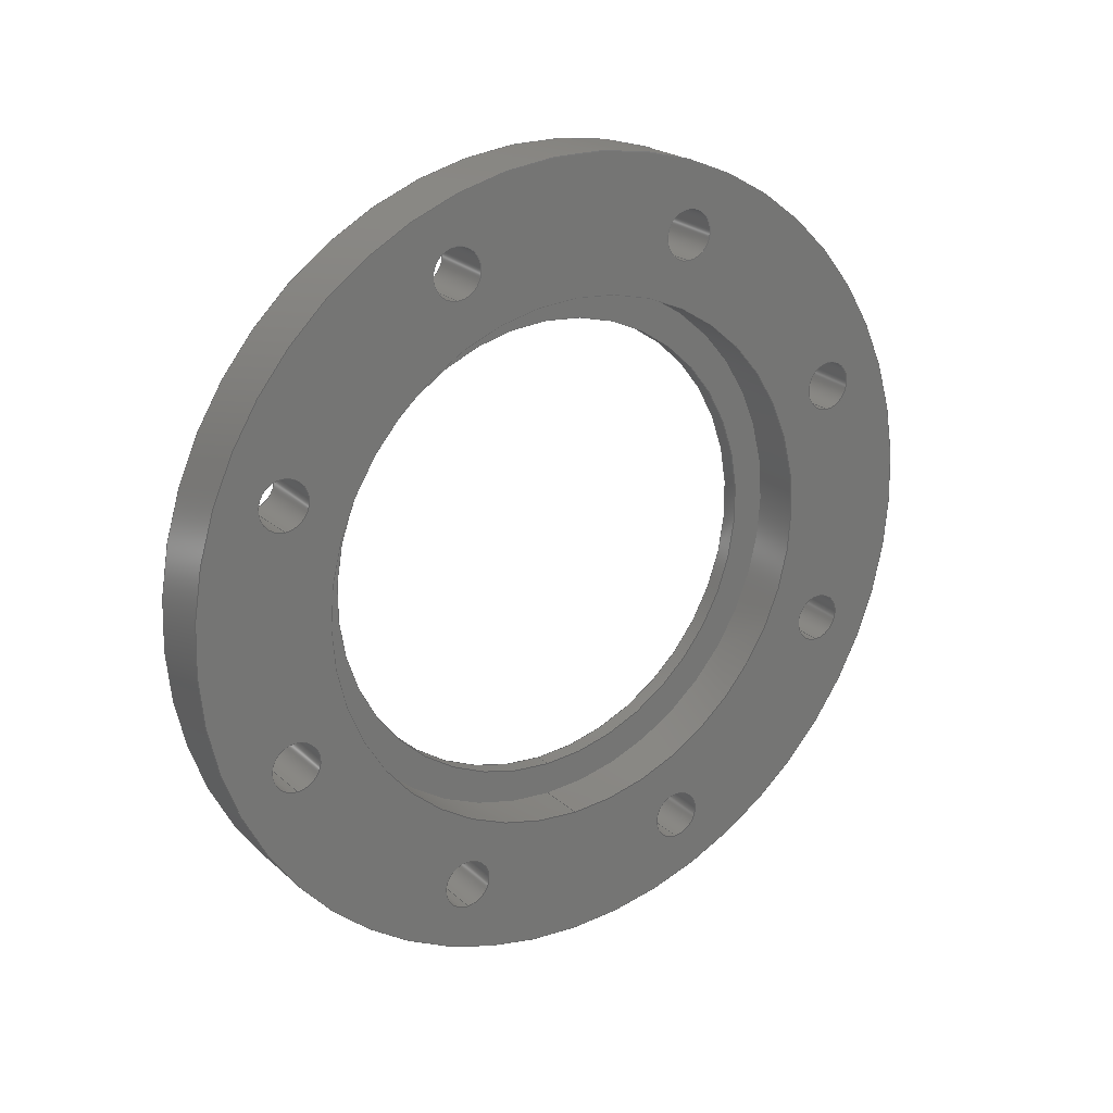
<metadata>
{"format":"step","ext":"step","renderer":"f3d","projection":"perspective","resolution":1024,"background":"white","views":[{"elev":22.0,"azim":56.1,"up":"+Y"}]}
</metadata>
<code>
ISO-10303-21;
DATA;
#1=MECHANICAL_DESIGN_GEOMETRIC_PRESENTATION_REPRESENTATION('',(#4),#473);
#2=SHAPE_REPRESENTATION_RELATIONSHIP('SRR','None',#480,#3);
#3=ADVANCED_BREP_SHAPE_REPRESENTATION('',(#5),#472);
#4=STYLED_ITEM('',(#489),#5);
#5=MANIFOLD_SOLID_BREP('Body1',#265);
#6=FACE_BOUND('',#44,.T.);
#7=FACE_BOUND('',#56,.T.);
#8=FACE_BOUND('',#57,.T.);
#9=FACE_BOUND('',#58,.T.);
#10=FACE_BOUND('',#59,.T.);
#11=FACE_BOUND('',#60,.T.);
#12=FACE_BOUND('',#61,.T.);
#13=FACE_BOUND('',#62,.T.);
#14=FACE_BOUND('',#63,.T.);
#15=FACE_BOUND('',#64,.T.);
#16=FACE_BOUND('',#66,.T.);
#17=FACE_BOUND('',#67,.T.);
#18=FACE_BOUND('',#68,.T.);
#19=FACE_BOUND('',#69,.T.);
#20=FACE_BOUND('',#70,.T.);
#21=FACE_BOUND('',#71,.T.);
#22=FACE_BOUND('',#72,.T.);
#23=FACE_BOUND('',#73,.T.);
#24=FACE_BOUND('',#74,.T.);
#25=PLANE('',#282);
#26=PLANE('',#313);
#27=PLANE('',#314);
#28=FACE_OUTER_BOUND('',#42,.T.);
#29=FACE_OUTER_BOUND('',#43,.T.);
#30=FACE_OUTER_BOUND('',#45,.T.);
#31=FACE_OUTER_BOUND('',#46,.T.);
#32=FACE_OUTER_BOUND('',#47,.T.);
#33=FACE_OUTER_BOUND('',#48,.T.);
#34=FACE_OUTER_BOUND('',#49,.T.);
#35=FACE_OUTER_BOUND('',#50,.T.);
#36=FACE_OUTER_BOUND('',#51,.T.);
#37=FACE_OUTER_BOUND('',#52,.T.);
#38=FACE_OUTER_BOUND('',#53,.T.);
#39=FACE_OUTER_BOUND('',#54,.T.);
#40=FACE_OUTER_BOUND('',#55,.T.);
#41=FACE_OUTER_BOUND('',#65,.T.);
#42=EDGE_LOOP('',(#174,#175,#176,#177));
#43=EDGE_LOOP('',(#178));
#44=EDGE_LOOP('',(#179));
#45=EDGE_LOOP('',(#180,#181,#182,#183));
#46=EDGE_LOOP('',(#184,#185,#186,#187));
#47=EDGE_LOOP('',(#188,#189,#190,#191));
#48=EDGE_LOOP('',(#192,#193,#194,#195));
#49=EDGE_LOOP('',(#196,#197,#198,#199));
#50=EDGE_LOOP('',(#200,#201,#202,#203));
#51=EDGE_LOOP('',(#204,#205,#206,#207));
#52=EDGE_LOOP('',(#208,#209,#210,#211));
#53=EDGE_LOOP('',(#212,#213,#214,#215));
#54=EDGE_LOOP('',(#216,#217,#218,#219));
#55=EDGE_LOOP('',(#220));
#56=EDGE_LOOP('',(#221));
#57=EDGE_LOOP('',(#222));
#58=EDGE_LOOP('',(#223));
#59=EDGE_LOOP('',(#224));
#60=EDGE_LOOP('',(#225));
#61=EDGE_LOOP('',(#226));
#62=EDGE_LOOP('',(#227));
#63=EDGE_LOOP('',(#228));
#64=EDGE_LOOP('',(#229));
#65=EDGE_LOOP('',(#230));
#66=EDGE_LOOP('',(#231));
#67=EDGE_LOOP('',(#232));
#68=EDGE_LOOP('',(#233));
#69=EDGE_LOOP('',(#234));
#70=EDGE_LOOP('',(#235));
#71=EDGE_LOOP('',(#236));
#72=EDGE_LOOP('',(#237));
#73=EDGE_LOOP('',(#238));
#74=EDGE_LOOP('',(#239));
#75=LINE('',#405,#86);
#76=LINE('',#414,#87);
#77=LINE('',#420,#88);
#78=LINE('',#426,#89);
#79=LINE('',#430,#90);
#80=LINE('',#436,#91);
#81=LINE('',#442,#92);
#82=LINE('',#448,#93);
#83=LINE('',#454,#94);
#84=LINE('',#460,#95);
#85=LINE('',#466,#96);
#86=VECTOR('',#321,14);
#87=VECTOR('',#332,1.5);
#88=VECTOR('',#339,1.5);
#89=VECTOR('',#346,1.5);
#90=VECTOR('',#351,16);
#91=VECTOR('',#358,1.5);
#92=VECTOR('',#365,1.5);
#93=VECTOR('',#372,1.5);
#94=VECTOR('',#379,1.5);
#95=VECTOR('',#386,1.5);
#96=VECTOR('',#393,24);
#97=CIRCLE('',#280,14);
#98=CIRCLE('',#281,14);
#99=CIRCLE('',#283,16);
#100=CIRCLE('',#285,1.5);
#101=CIRCLE('',#286,1.5);
#102=CIRCLE('',#288,1.5);
#103=CIRCLE('',#289,1.5);
#104=CIRCLE('',#291,1.5);
#105=CIRCLE('',#292,1.5);
#106=CIRCLE('',#294,16);
#107=CIRCLE('',#296,1.5);
#108=CIRCLE('',#297,1.5);
#109=CIRCLE('',#299,1.5);
#110=CIRCLE('',#300,1.5);
#111=CIRCLE('',#302,1.5);
#112=CIRCLE('',#303,1.5);
#113=CIRCLE('',#305,1.5);
#114=CIRCLE('',#306,1.5);
#115=CIRCLE('',#308,1.5);
#116=CIRCLE('',#309,1.5);
#117=CIRCLE('',#311,24);
#118=CIRCLE('',#312,24);
#119=VERTEX_POINT('',#402);
#120=VERTEX_POINT('',#404);
#121=VERTEX_POINT('',#408);
#122=VERTEX_POINT('',#411);
#123=VERTEX_POINT('',#413);
#124=VERTEX_POINT('',#417);
#125=VERTEX_POINT('',#419);
#126=VERTEX_POINT('',#423);
#127=VERTEX_POINT('',#425);
#128=VERTEX_POINT('',#429);
#129=VERTEX_POINT('',#433);
#130=VERTEX_POINT('',#435);
#131=VERTEX_POINT('',#439);
#132=VERTEX_POINT('',#441);
#133=VERTEX_POINT('',#445);
#134=VERTEX_POINT('',#447);
#135=VERTEX_POINT('',#451);
#136=VERTEX_POINT('',#453);
#137=VERTEX_POINT('',#457);
#138=VERTEX_POINT('',#459);
#139=VERTEX_POINT('',#463);
#140=VERTEX_POINT('',#465);
#141=EDGE_CURVE('',#119,#119,#97,.T.);
#142=EDGE_CURVE('',#119,#120,#75,.T.);
#143=EDGE_CURVE('',#120,#120,#98,.T.);
#144=EDGE_CURVE('',#121,#121,#99,.T.);
#145=EDGE_CURVE('',#122,#122,#100,.T.);
#146=EDGE_CURVE('',#122,#123,#76,.T.);
#147=EDGE_CURVE('',#123,#123,#101,.T.);
#148=EDGE_CURVE('',#124,#124,#102,.T.);
#149=EDGE_CURVE('',#124,#125,#77,.T.);
#150=EDGE_CURVE('',#125,#125,#103,.T.);
#151=EDGE_CURVE('',#126,#126,#104,.T.);
#152=EDGE_CURVE('',#126,#127,#78,.T.);
#153=EDGE_CURVE('',#127,#127,#105,.T.);
#154=EDGE_CURVE('',#121,#128,#79,.T.);
#155=EDGE_CURVE('',#128,#128,#106,.T.);
#156=EDGE_CURVE('',#129,#129,#107,.T.);
#157=EDGE_CURVE('',#129,#130,#80,.T.);
#158=EDGE_CURVE('',#130,#130,#108,.T.);
#159=EDGE_CURVE('',#131,#131,#109,.T.);
#160=EDGE_CURVE('',#131,#132,#81,.T.);
#161=EDGE_CURVE('',#132,#132,#110,.T.);
#162=EDGE_CURVE('',#133,#133,#111,.T.);
#163=EDGE_CURVE('',#133,#134,#82,.T.);
#164=EDGE_CURVE('',#134,#134,#112,.T.);
#165=EDGE_CURVE('',#135,#135,#113,.T.);
#166=EDGE_CURVE('',#135,#136,#83,.T.);
#167=EDGE_CURVE('',#136,#136,#114,.T.);
#168=EDGE_CURVE('',#137,#137,#115,.T.);
#169=EDGE_CURVE('',#137,#138,#84,.T.);
#170=EDGE_CURVE('',#138,#138,#116,.T.);
#171=EDGE_CURVE('',#139,#139,#117,.T.);
#172=EDGE_CURVE('',#139,#140,#85,.T.);
#173=EDGE_CURVE('',#140,#140,#118,.T.);
#174=ORIENTED_EDGE('',*,*,#141,.F.);
#175=ORIENTED_EDGE('',*,*,#142,.T.);
#176=ORIENTED_EDGE('',*,*,#143,.T.);
#177=ORIENTED_EDGE('',*,*,#142,.F.);
#178=ORIENTED_EDGE('',*,*,#144,.F.);
#179=ORIENTED_EDGE('',*,*,#141,.T.);
#180=ORIENTED_EDGE('',*,*,#145,.F.);
#181=ORIENTED_EDGE('',*,*,#146,.T.);
#182=ORIENTED_EDGE('',*,*,#147,.F.);
#183=ORIENTED_EDGE('',*,*,#146,.F.);
#184=ORIENTED_EDGE('',*,*,#148,.F.);
#185=ORIENTED_EDGE('',*,*,#149,.T.);
#186=ORIENTED_EDGE('',*,*,#150,.F.);
#187=ORIENTED_EDGE('',*,*,#149,.F.);
#188=ORIENTED_EDGE('',*,*,#151,.F.);
#189=ORIENTED_EDGE('',*,*,#152,.T.);
#190=ORIENTED_EDGE('',*,*,#153,.F.);
#191=ORIENTED_EDGE('',*,*,#152,.F.);
#192=ORIENTED_EDGE('',*,*,#144,.T.);
#193=ORIENTED_EDGE('',*,*,#154,.T.);
#194=ORIENTED_EDGE('',*,*,#155,.F.);
#195=ORIENTED_EDGE('',*,*,#154,.F.);
#196=ORIENTED_EDGE('',*,*,#156,.F.);
#197=ORIENTED_EDGE('',*,*,#157,.T.);
#198=ORIENTED_EDGE('',*,*,#158,.F.);
#199=ORIENTED_EDGE('',*,*,#157,.F.);
#200=ORIENTED_EDGE('',*,*,#159,.F.);
#201=ORIENTED_EDGE('',*,*,#160,.T.);
#202=ORIENTED_EDGE('',*,*,#161,.F.);
#203=ORIENTED_EDGE('',*,*,#160,.F.);
#204=ORIENTED_EDGE('',*,*,#162,.F.);
#205=ORIENTED_EDGE('',*,*,#163,.T.);
#206=ORIENTED_EDGE('',*,*,#164,.F.);
#207=ORIENTED_EDGE('',*,*,#163,.F.);
#208=ORIENTED_EDGE('',*,*,#165,.F.);
#209=ORIENTED_EDGE('',*,*,#166,.T.);
#210=ORIENTED_EDGE('',*,*,#167,.F.);
#211=ORIENTED_EDGE('',*,*,#166,.F.);
#212=ORIENTED_EDGE('',*,*,#168,.F.);
#213=ORIENTED_EDGE('',*,*,#169,.T.);
#214=ORIENTED_EDGE('',*,*,#170,.F.);
#215=ORIENTED_EDGE('',*,*,#169,.F.);
#216=ORIENTED_EDGE('',*,*,#171,.F.);
#217=ORIENTED_EDGE('',*,*,#172,.T.);
#218=ORIENTED_EDGE('',*,*,#173,.F.);
#219=ORIENTED_EDGE('',*,*,#172,.F.);
#220=ORIENTED_EDGE('',*,*,#173,.T.);
#221=ORIENTED_EDGE('',*,*,#170,.T.);
#222=ORIENTED_EDGE('',*,*,#167,.T.);
#223=ORIENTED_EDGE('',*,*,#164,.T.);
#224=ORIENTED_EDGE('',*,*,#161,.T.);
#225=ORIENTED_EDGE('',*,*,#158,.T.);
#226=ORIENTED_EDGE('',*,*,#155,.T.);
#227=ORIENTED_EDGE('',*,*,#153,.T.);
#228=ORIENTED_EDGE('',*,*,#150,.T.);
#229=ORIENTED_EDGE('',*,*,#147,.T.);
#230=ORIENTED_EDGE('',*,*,#171,.T.);
#231=ORIENTED_EDGE('',*,*,#162,.T.);
#232=ORIENTED_EDGE('',*,*,#148,.T.);
#233=ORIENTED_EDGE('',*,*,#145,.T.);
#234=ORIENTED_EDGE('',*,*,#168,.T.);
#235=ORIENTED_EDGE('',*,*,#143,.F.);
#236=ORIENTED_EDGE('',*,*,#156,.T.);
#237=ORIENTED_EDGE('',*,*,#165,.T.);
#238=ORIENTED_EDGE('',*,*,#151,.T.);
#239=ORIENTED_EDGE('',*,*,#159,.T.);
#240=CYLINDRICAL_SURFACE('',#279,14);
#241=CYLINDRICAL_SURFACE('',#284,1.5);
#242=CYLINDRICAL_SURFACE('',#287,1.5);
#243=CYLINDRICAL_SURFACE('',#290,1.5);
#244=CYLINDRICAL_SURFACE('',#293,16);
#245=CYLINDRICAL_SURFACE('',#295,1.5);
#246=CYLINDRICAL_SURFACE('',#298,1.5);
#247=CYLINDRICAL_SURFACE('',#301,1.5);
#248=CYLINDRICAL_SURFACE('',#304,1.5);
#249=CYLINDRICAL_SURFACE('',#307,1.5);
#250=CYLINDRICAL_SURFACE('',#310,24);
#251=ADVANCED_FACE('',(#28),#240,.F.);
#252=ADVANCED_FACE('',(#29,#6),#25,.F.);
#253=ADVANCED_FACE('',(#30),#241,.F.);
#254=ADVANCED_FACE('',(#31),#242,.F.);
#255=ADVANCED_FACE('',(#32),#243,.F.);
#256=ADVANCED_FACE('',(#33),#244,.F.);
#257=ADVANCED_FACE('',(#34),#245,.F.);
#258=ADVANCED_FACE('',(#35),#246,.F.);
#259=ADVANCED_FACE('',(#36),#247,.F.);
#260=ADVANCED_FACE('',(#37),#248,.F.);
#261=ADVANCED_FACE('',(#38),#249,.F.);
#262=ADVANCED_FACE('',(#39),#250,.T.);
#263=ADVANCED_FACE('',(#40,#7,#8,#9,#10,#11,#12,#13,#14,#15),#26,.T.);
#264=ADVANCED_FACE('',(#41,#16,#17,#18,#19,#20,#21,#22,#23,#24),#27,.F.);
#265=CLOSED_SHELL('',(#251,#252,#253,#254,#255,#256,#257,#258,#259,#260,
#261,#262,#263,#264));
#266=DERIVED_UNIT_ELEMENT(#268,1);
#267=DERIVED_UNIT_ELEMENT(#475,-3);
#268=(
MASS_UNIT()
NAMED_UNIT(*)
SI_UNIT(.KILO.,.GRAM.)
);
#269=DERIVED_UNIT((#266,#267));
#270=MEASURE_REPRESENTATION_ITEM('density measure',
POSITIVE_RATIO_MEASURE(1060),#269);
#271=PROPERTY_DEFINITION_REPRESENTATION(#276,#273);
#272=PROPERTY_DEFINITION_REPRESENTATION(#277,#274);
#273=REPRESENTATION('material name',(#275),#472);
#274=REPRESENTATION('density',(#270),#472);
#275=DESCRIPTIVE_REPRESENTATION_ITEM('ABS Plastic','ABS Plastic');
#276=PROPERTY_DEFINITION('material property','material name',#482);
#277=PROPERTY_DEFINITION('material property','density of part',#482);
#278=AXIS2_PLACEMENT_3D('placement',#400,#315,#316);
#279=AXIS2_PLACEMENT_3D('',#401,#317,#318);
#280=AXIS2_PLACEMENT_3D('',#403,#319,#320);
#281=AXIS2_PLACEMENT_3D('',#406,#322,#323);
#282=AXIS2_PLACEMENT_3D('',#407,#324,#325);
#283=AXIS2_PLACEMENT_3D('',#409,#326,#327);
#284=AXIS2_PLACEMENT_3D('',#410,#328,#329);
#285=AXIS2_PLACEMENT_3D('',#412,#330,#331);
#286=AXIS2_PLACEMENT_3D('',#415,#333,#334);
#287=AXIS2_PLACEMENT_3D('',#416,#335,#336);
#288=AXIS2_PLACEMENT_3D('',#418,#337,#338);
#289=AXIS2_PLACEMENT_3D('',#421,#340,#341);
#290=AXIS2_PLACEMENT_3D('',#422,#342,#343);
#291=AXIS2_PLACEMENT_3D('',#424,#344,#345);
#292=AXIS2_PLACEMENT_3D('',#427,#347,#348);
#293=AXIS2_PLACEMENT_3D('',#428,#349,#350);
#294=AXIS2_PLACEMENT_3D('',#431,#352,#353);
#295=AXIS2_PLACEMENT_3D('',#432,#354,#355);
#296=AXIS2_PLACEMENT_3D('',#434,#356,#357);
#297=AXIS2_PLACEMENT_3D('',#437,#359,#360);
#298=AXIS2_PLACEMENT_3D('',#438,#361,#362);
#299=AXIS2_PLACEMENT_3D('',#440,#363,#364);
#300=AXIS2_PLACEMENT_3D('',#443,#366,#367);
#301=AXIS2_PLACEMENT_3D('',#444,#368,#369);
#302=AXIS2_PLACEMENT_3D('',#446,#370,#371);
#303=AXIS2_PLACEMENT_3D('',#449,#373,#374);
#304=AXIS2_PLACEMENT_3D('',#450,#375,#376);
#305=AXIS2_PLACEMENT_3D('',#452,#377,#378);
#306=AXIS2_PLACEMENT_3D('',#455,#380,#381);
#307=AXIS2_PLACEMENT_3D('',#456,#382,#383);
#308=AXIS2_PLACEMENT_3D('',#458,#384,#385);
#309=AXIS2_PLACEMENT_3D('',#461,#387,#388);
#310=AXIS2_PLACEMENT_3D('',#462,#389,#390);
#311=AXIS2_PLACEMENT_3D('',#464,#391,#392);
#312=AXIS2_PLACEMENT_3D('',#467,#394,#395);
#313=AXIS2_PLACEMENT_3D('',#468,#396,#397);
#314=AXIS2_PLACEMENT_3D('',#469,#398,#399);
#315=DIRECTION('axis',(0,0,1));
#316=DIRECTION('refdir',(1,0,0));
#317=DIRECTION('center_axis',(1,0,0));
#318=DIRECTION('ref_axis',(0,1,0));
#319=DIRECTION('center_axis',(-1,0,0));
#320=DIRECTION('ref_axis',(0,1,0));
#321=DIRECTION('',(-1,0,0));
#322=DIRECTION('center_axis',(-1,0,0));
#323=DIRECTION('ref_axis',(0,1,0));
#324=DIRECTION('center_axis',(-1,0,0));
#325=DIRECTION('ref_axis',(0,0,1));
#326=DIRECTION('center_axis',(-1,0,0));
#327=DIRECTION('ref_axis',(0,1,0));
#328=DIRECTION('center_axis',(-1,0,0));
#329=DIRECTION('ref_axis',(0,1,0));
#330=DIRECTION('center_axis',(1,0,0));
#331=DIRECTION('ref_axis',(0,1,0));
#332=DIRECTION('',(1,0,0));
#333=DIRECTION('center_axis',(-1,0,0));
#334=DIRECTION('ref_axis',(0,1,0));
#335=DIRECTION('center_axis',(-1,0,0));
#336=DIRECTION('ref_axis',(0,1,0));
#337=DIRECTION('center_axis',(1,0,0));
#338=DIRECTION('ref_axis',(0,1,0));
#339=DIRECTION('',(1,0,0));
#340=DIRECTION('center_axis',(-1,0,0));
#341=DIRECTION('ref_axis',(0,1,0));
#342=DIRECTION('center_axis',(-1,0,0));
#343=DIRECTION('ref_axis',(0,1,0));
#344=DIRECTION('center_axis',(1,0,0));
#345=DIRECTION('ref_axis',(0,1,0));
#346=DIRECTION('',(1,0,0));
#347=DIRECTION('center_axis',(-1,0,0));
#348=DIRECTION('ref_axis',(0,1,0));
#349=DIRECTION('center_axis',(-1,0,0));
#350=DIRECTION('ref_axis',(0,1,0));
#351=DIRECTION('',(1,0,0));
#352=DIRECTION('center_axis',(-1,0,0));
#353=DIRECTION('ref_axis',(0,1,0));
#354=DIRECTION('center_axis',(-1,0,0));
#355=DIRECTION('ref_axis',(0,1,0));
#356=DIRECTION('center_axis',(1,0,0));
#357=DIRECTION('ref_axis',(0,1,0));
#358=DIRECTION('',(1,0,0));
#359=DIRECTION('center_axis',(-1,0,0));
#360=DIRECTION('ref_axis',(0,1,0));
#361=DIRECTION('center_axis',(-1,0,0));
#362=DIRECTION('ref_axis',(0,1,0));
#363=DIRECTION('center_axis',(1,0,0));
#364=DIRECTION('ref_axis',(0,1,0));
#365=DIRECTION('',(1,0,0));
#366=DIRECTION('center_axis',(-1,0,0));
#367=DIRECTION('ref_axis',(0,1,0));
#368=DIRECTION('center_axis',(-1,0,0));
#369=DIRECTION('ref_axis',(0,1,0));
#370=DIRECTION('center_axis',(1,0,0));
#371=DIRECTION('ref_axis',(0,1,0));
#372=DIRECTION('',(1,0,0));
#373=DIRECTION('center_axis',(-1,0,0));
#374=DIRECTION('ref_axis',(0,1,0));
#375=DIRECTION('center_axis',(-1,0,0));
#376=DIRECTION('ref_axis',(0,1,0));
#377=DIRECTION('center_axis',(1,0,0));
#378=DIRECTION('ref_axis',(0,1,0));
#379=DIRECTION('',(1,0,0));
#380=DIRECTION('center_axis',(-1,0,0));
#381=DIRECTION('ref_axis',(0,1,0));
#382=DIRECTION('center_axis',(-1,0,0));
#383=DIRECTION('ref_axis',(0,1,0));
#384=DIRECTION('center_axis',(1,0,0));
#385=DIRECTION('ref_axis',(0,1,0));
#386=DIRECTION('',(1,0,0));
#387=DIRECTION('center_axis',(-1,0,0));
#388=DIRECTION('ref_axis',(0,1,0));
#389=DIRECTION('center_axis',(-1,0,0));
#390=DIRECTION('ref_axis',(0,1,0));
#391=DIRECTION('center_axis',(-1,0,0));
#392=DIRECTION('ref_axis',(0,1,0));
#393=DIRECTION('',(1,0,0));
#394=DIRECTION('center_axis',(1,0,0));
#395=DIRECTION('ref_axis',(0,1,0));
#396=DIRECTION('center_axis',(1,0,0));
#397=DIRECTION('ref_axis',(0,1,0));
#398=DIRECTION('center_axis',(1,0,0));
#399=DIRECTION('ref_axis',(0,1,0));
#400=CARTESIAN_POINT('',(0,0,0));
#401=CARTESIAN_POINT('Origin',(-20,-3.396e-11,35));
#402=CARTESIAN_POINT('',(-19,-14,35));
#403=CARTESIAN_POINT('Origin',(-19,-3.396e-11,35));
#404=CARTESIAN_POINT('',(-20,-14,35));
#405=CARTESIAN_POINT('',(-20,-14,35));
#406=CARTESIAN_POINT('Origin',(-20,-3.396e-11,35));
#407=CARTESIAN_POINT('Origin',(-19,4.776e-08,35));
#408=CARTESIAN_POINT('',(-19,-16,35));
#409=CARTESIAN_POINT('Origin',(-19,-3.396e-11,35));
#410=CARTESIAN_POINT('Origin',(-16,7.654,16.52));
#411=CARTESIAN_POINT('',(-20,6.154,16.52));
#412=CARTESIAN_POINT('Origin',(-20,7.654,16.52));
#413=CARTESIAN_POINT('',(-16,6.154,16.52));
#414=CARTESIAN_POINT('',(-16,6.154,16.52));
#415=CARTESIAN_POINT('Origin',(-16,7.654,16.52));
#416=CARTESIAN_POINT('Origin',(-16,-7.654,16.52));
#417=CARTESIAN_POINT('',(-20,-9.154,16.52));
#418=CARTESIAN_POINT('Origin',(-20,-7.654,16.52));
#419=CARTESIAN_POINT('',(-16,-9.154,16.52));
#420=CARTESIAN_POINT('',(-16,-9.154,16.52));
#421=CARTESIAN_POINT('Origin',(-16,-7.654,16.52));
#422=CARTESIAN_POINT('Origin',(-16,18.48,27.35));
#423=CARTESIAN_POINT('',(-20,16.98,27.35));
#424=CARTESIAN_POINT('Origin',(-20,18.48,27.35));
#425=CARTESIAN_POINT('',(-16,16.98,27.35));
#426=CARTESIAN_POINT('',(-16,16.98,27.35));
#427=CARTESIAN_POINT('Origin',(-16,18.48,27.35));
#428=CARTESIAN_POINT('Origin',(-16,-3.396e-11,35));
#429=CARTESIAN_POINT('',(-16,-16,35));
#430=CARTESIAN_POINT('',(-16,-16,35));
#431=CARTESIAN_POINT('Origin',(-16,-3.396e-11,35));
#432=CARTESIAN_POINT('Origin',(-16,-18.48,42.65));
#433=CARTESIAN_POINT('',(-20,-19.98,42.65));
#434=CARTESIAN_POINT('Origin',(-20,-18.48,42.65));
#435=CARTESIAN_POINT('',(-16,-19.98,42.65));
#436=CARTESIAN_POINT('',(-16,-19.98,42.65));
#437=CARTESIAN_POINT('Origin',(-16,-18.48,42.65));
#438=CARTESIAN_POINT('Origin',(-16,18.48,42.65));
#439=CARTESIAN_POINT('',(-20,16.98,42.65));
#440=CARTESIAN_POINT('Origin',(-20,18.48,42.65));
#441=CARTESIAN_POINT('',(-16,16.98,42.65));
#442=CARTESIAN_POINT('',(-16,16.98,42.65));
#443=CARTESIAN_POINT('Origin',(-16,18.48,42.65));
#444=CARTESIAN_POINT('Origin',(-16,-7.654,53.48));
#445=CARTESIAN_POINT('',(-20,-9.154,53.48));
#446=CARTESIAN_POINT('Origin',(-20,-7.654,53.48));
#447=CARTESIAN_POINT('',(-16,-9.154,53.48));
#448=CARTESIAN_POINT('',(-16,-9.154,53.48));
#449=CARTESIAN_POINT('Origin',(-16,-7.654,53.48));
#450=CARTESIAN_POINT('Origin',(-16,-18.48,27.35));
#451=CARTESIAN_POINT('',(-20,-19.98,27.35));
#452=CARTESIAN_POINT('Origin',(-20,-18.48,27.35));
#453=CARTESIAN_POINT('',(-16,-19.98,27.35));
#454=CARTESIAN_POINT('',(-16,-19.98,27.35));
#455=CARTESIAN_POINT('Origin',(-16,-18.48,27.35));
#456=CARTESIAN_POINT('Origin',(-16,7.654,53.48));
#457=CARTESIAN_POINT('',(-20,6.154,53.48));
#458=CARTESIAN_POINT('Origin',(-20,7.654,53.48));
#459=CARTESIAN_POINT('',(-16,6.154,53.48));
#460=CARTESIAN_POINT('',(-16,6.154,53.48));
#461=CARTESIAN_POINT('Origin',(-16,7.654,53.48));
#462=CARTESIAN_POINT('Origin',(-16,-3.396e-11,35));
#463=CARTESIAN_POINT('',(-20,-24,35));
#464=CARTESIAN_POINT('Origin',(-20,-3.396e-11,35));
#465=CARTESIAN_POINT('',(-16,-24,35));
#466=CARTESIAN_POINT('',(-16,-24,35));
#467=CARTESIAN_POINT('Origin',(-16,-3.396e-11,35));
#468=CARTESIAN_POINT('Origin',(-16,-3.396e-11,35));
#469=CARTESIAN_POINT('Origin',(-20,-3.396e-11,35));
#470=UNCERTAINTY_MEASURE_WITH_UNIT(LENGTH_MEASURE(0.01),#474,
'DISTANCE_ACCURACY_VALUE',
'Maximum model space distance between geometric entities at asserted c
onnectivities');
#471=UNCERTAINTY_MEASURE_WITH_UNIT(LENGTH_MEASURE(0.01),#474,
'DISTANCE_ACCURACY_VALUE',
'Maximum model space distance between geometric entities at asserted c
onnectivities');
#472=(
GEOMETRIC_REPRESENTATION_CONTEXT(3)
GLOBAL_UNCERTAINTY_ASSIGNED_CONTEXT((#470))
GLOBAL_UNIT_ASSIGNED_CONTEXT((#474,#476,#477))
REPRESENTATION_CONTEXT('','3D')
);
#473=(
GEOMETRIC_REPRESENTATION_CONTEXT(3)
GLOBAL_UNCERTAINTY_ASSIGNED_CONTEXT((#471))
GLOBAL_UNIT_ASSIGNED_CONTEXT((#474,#476,#477))
REPRESENTATION_CONTEXT('','3D')
);
#474=(
LENGTH_UNIT()
NAMED_UNIT(*)
SI_UNIT(.MILLI.,.METRE.)
);
#475=(
LENGTH_UNIT()
NAMED_UNIT(*)
SI_UNIT($,.METRE.)
);
#476=(
NAMED_UNIT(*)
PLANE_ANGLE_UNIT()
SI_UNIT($,.RADIAN.)
);
#477=(
NAMED_UNIT(*)
SI_UNIT($,.STERADIAN.)
SOLID_ANGLE_UNIT()
);
#478=SHAPE_DEFINITION_REPRESENTATION(#479,#480);
#479=PRODUCT_DEFINITION_SHAPE('',$,#482);
#480=SHAPE_REPRESENTATION('',(#278),#472);
#481=PRODUCT_DEFINITION_CONTEXT('part definition',#486,'design');
#482=PRODUCT_DEFINITION('inspection_window','inspection_window',#483,#481);
#483=PRODUCT_DEFINITION_FORMATION('',$,#488);
#484=PRODUCT_RELATED_PRODUCT_CATEGORY('inspection_window',
'inspection_window',(#488));
#485=APPLICATION_PROTOCOL_DEFINITION('international standard',
'automotive_design',2009,#486);
#486=APPLICATION_CONTEXT(
'Core Data for Automotive Mechanical Design Process');
#487=PRODUCT_CONTEXT('part definition',#486,'mechanical');
#488=PRODUCT('inspection_window','inspection_window',$,(#487));
#489=PRESENTATION_STYLE_ASSIGNMENT((#490));
#490=SURFACE_STYLE_USAGE(.BOTH.,#491);
#491=SURFACE_SIDE_STYLE('',(#492));
#492=SURFACE_STYLE_FILL_AREA(#493);
#493=FILL_AREA_STYLE('ABS (White)',(#494));
#494=FILL_AREA_STYLE_COLOUR('ABS (White)',#495);
#495=COLOUR_RGB('ABS (White)',0.9647,0.9647,0.9529);
ENDSEC;
END-ISO-10303-21;

</code>
